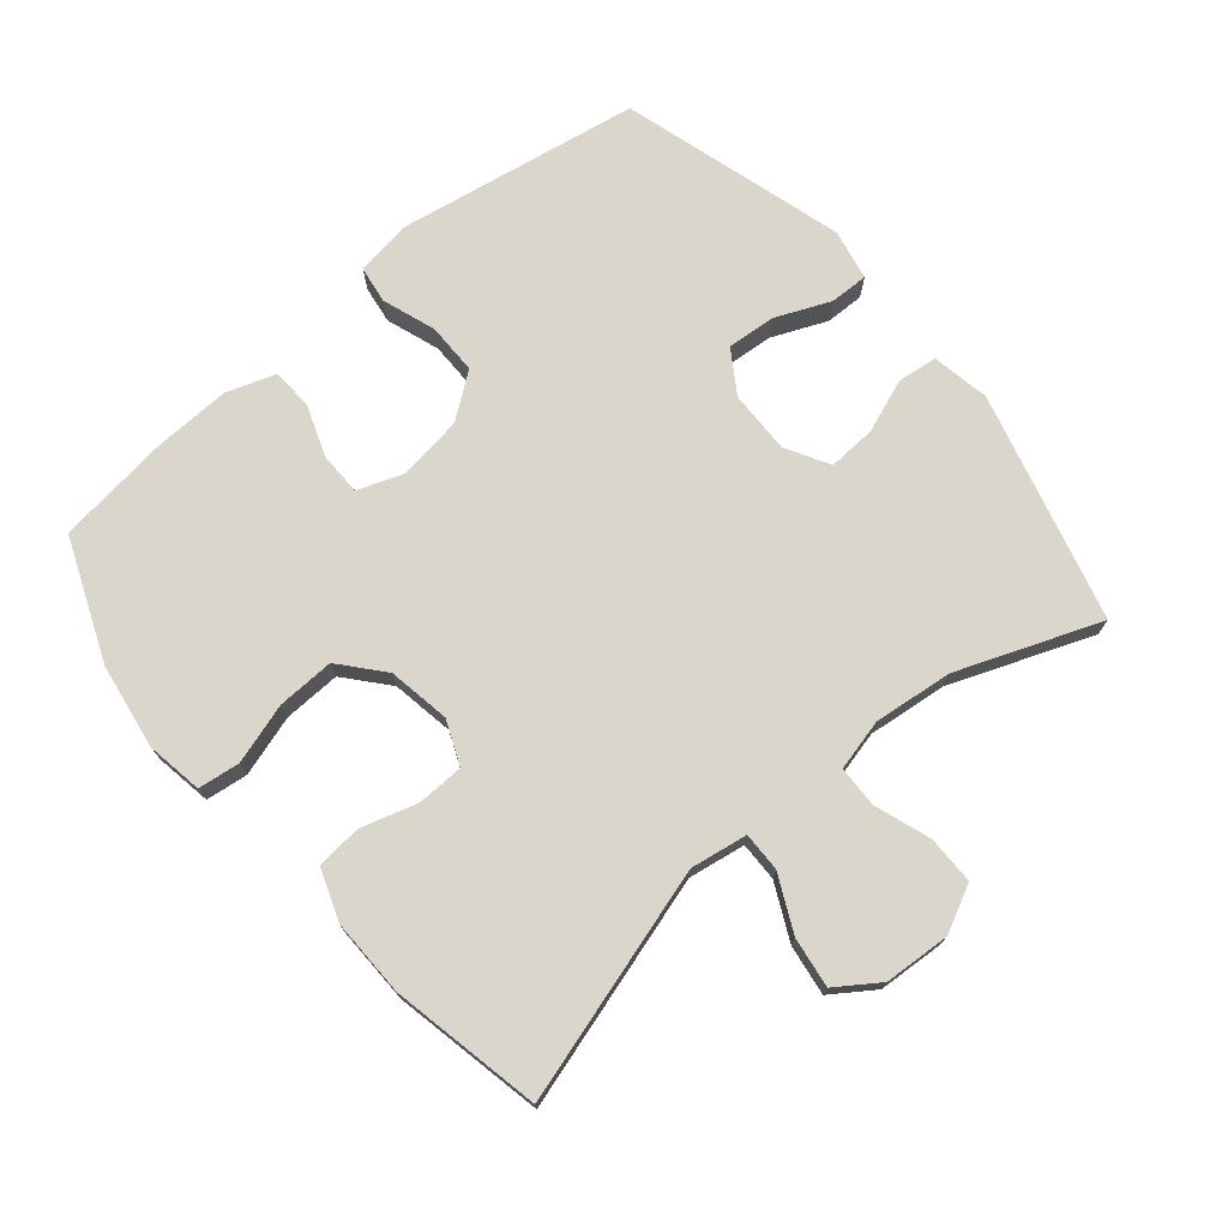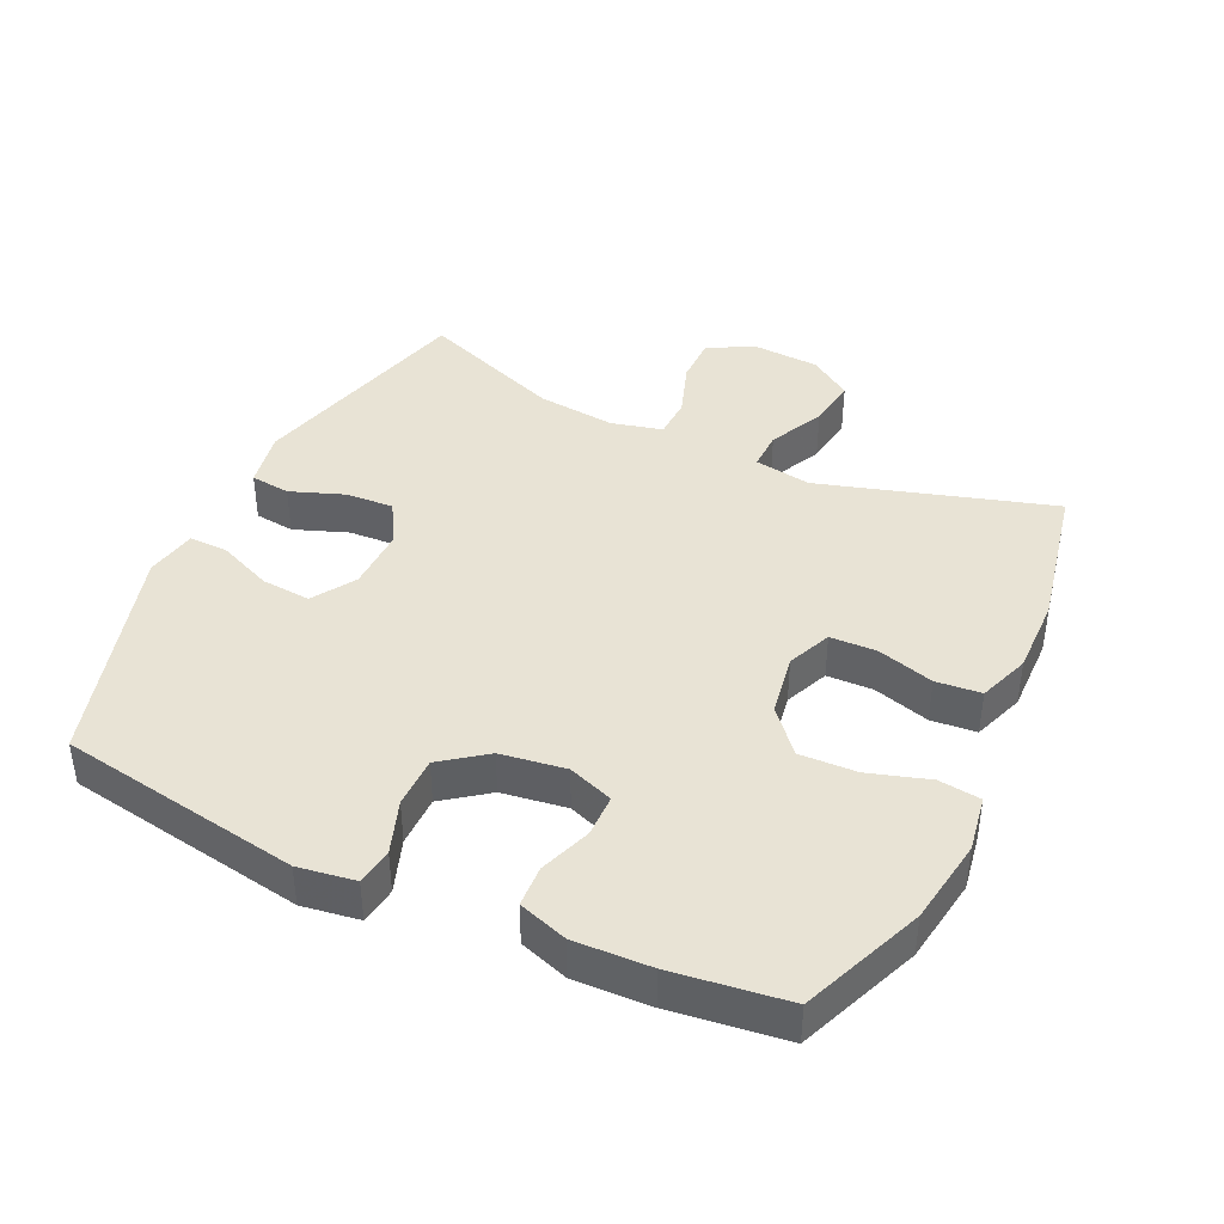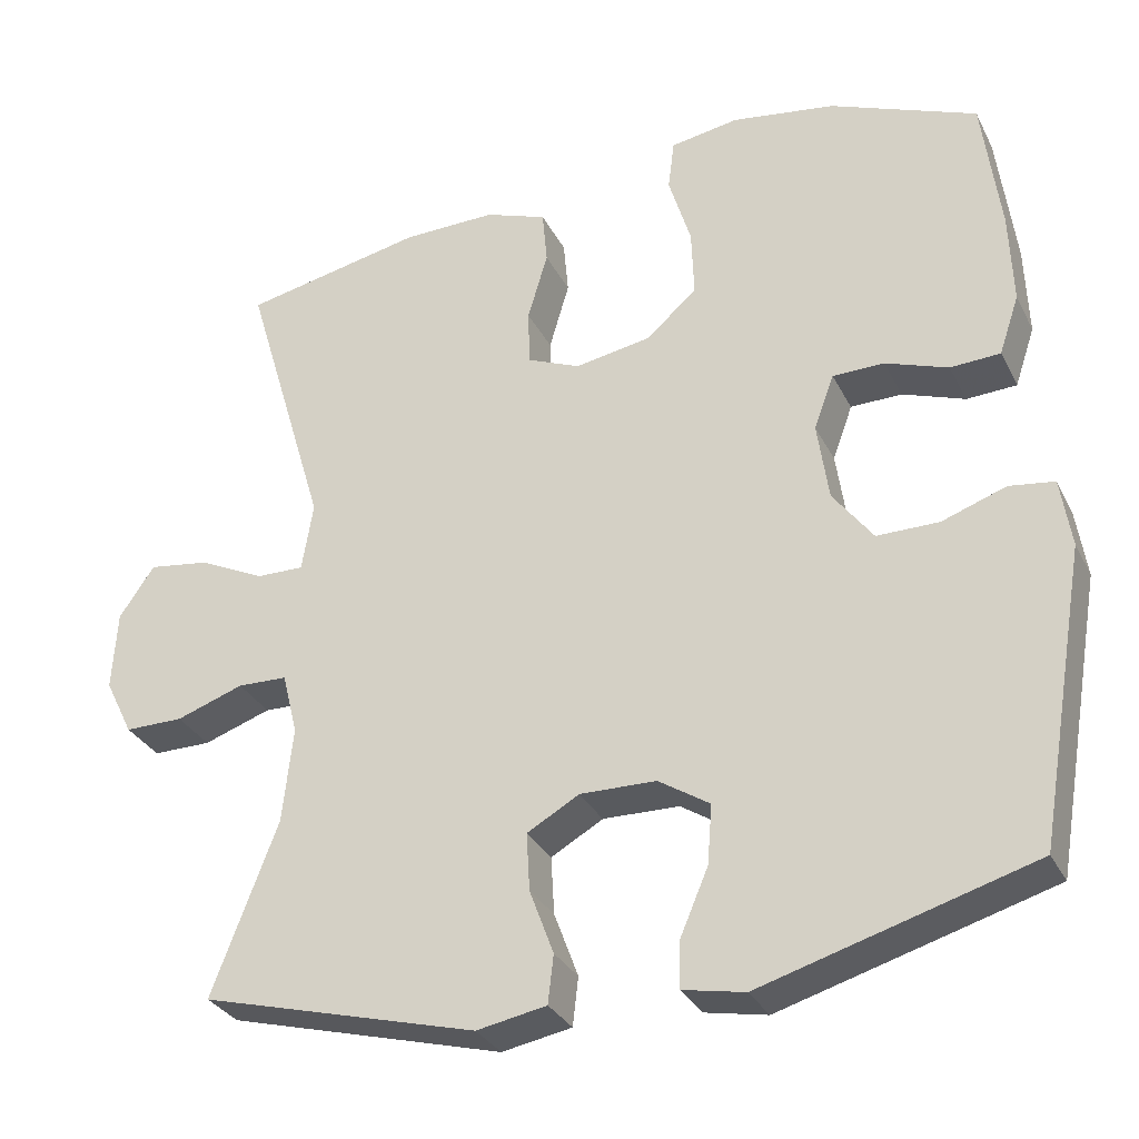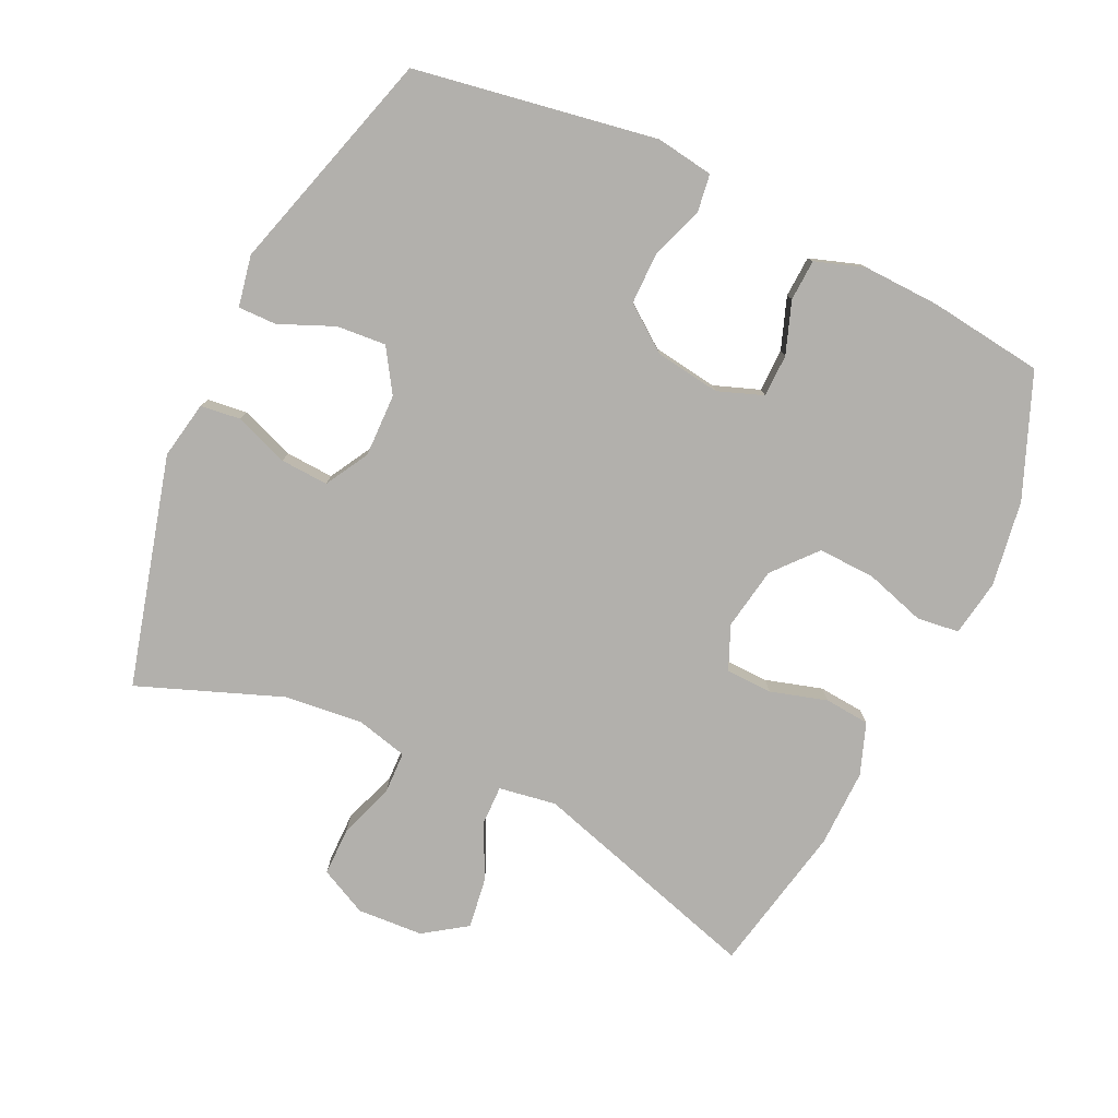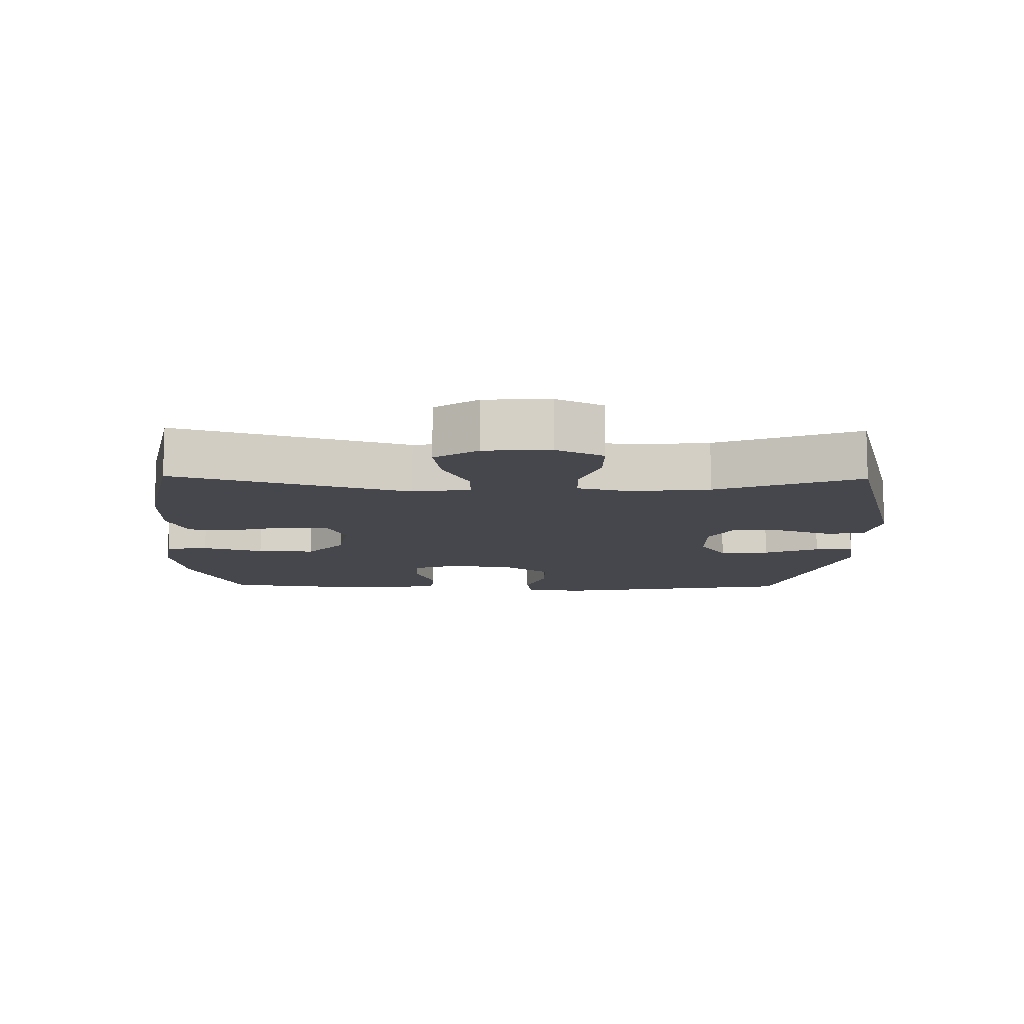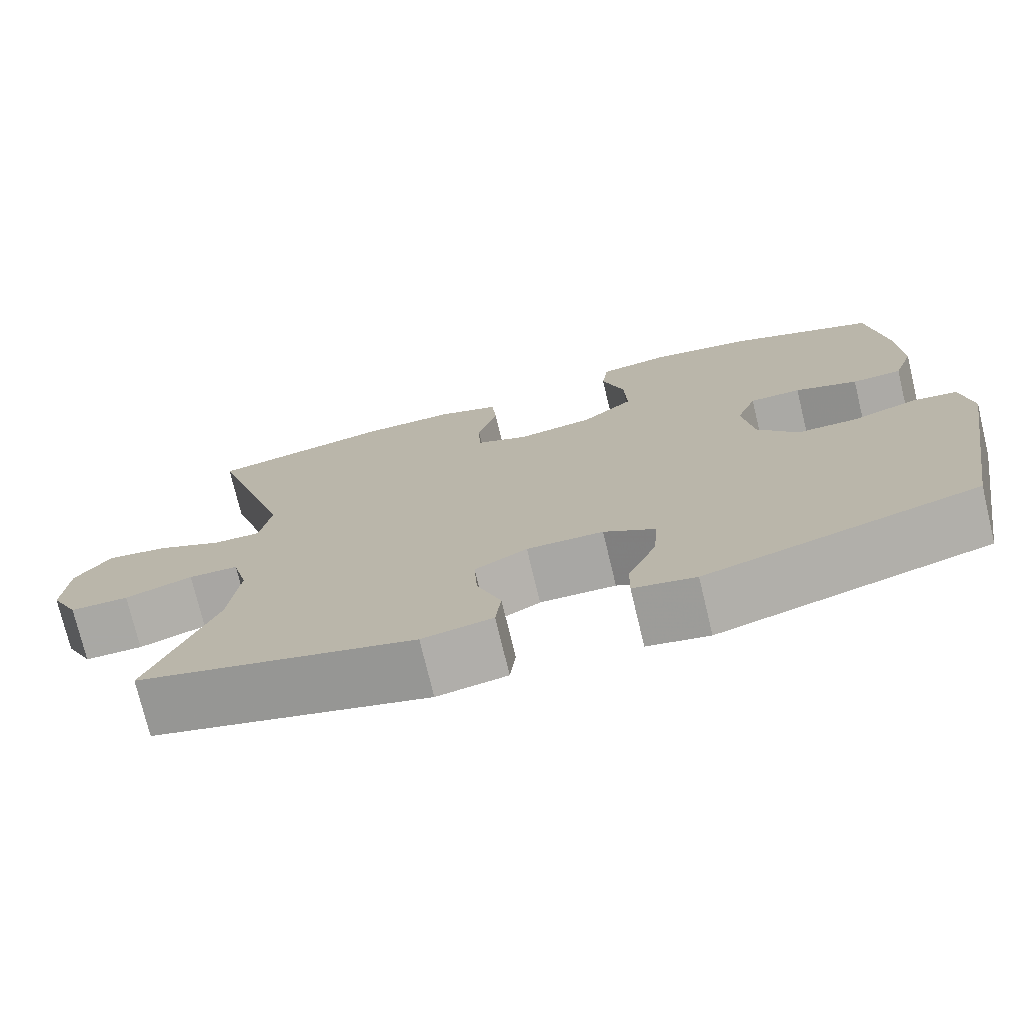
<metadata>
{"format":"obj","ext":"obj","renderer":"f3d","projection":"perspective","resolution":1024,"background":"white","views":[{"elev":73.5,"azim":50.0,"up":"+Y"},{"elev":41.1,"azim":-64.9,"up":"+Y"},{"elev":-31.1,"azim":-156.9,"up":"+Z"},{"elev":-78.7,"azim":-115.3,"up":"+Y"},{"elev":-10.9,"azim":88.9,"up":"+Y"},{"elev":-75.0,"azim":-166.5,"up":"+Z"}]}
</metadata>
<code>
v 0.5 0.07 -0.5
v 0.156 0.07 -0.592
v 0.069 0.07 -0.576
v 0.062 0.07 -0.516
v 0.092 0.07 -0.435
v 0.096 0.07 -0.363
v 0.031 0.07 -0.326
v -0.064 0.07 -0.328
v -0.128 0.07 -0.369
v -0.122 0.07 -0.443
v -0.087 0.07 -0.525
v -0.086 0.07 -0.583
v -0.163 0.07 -0.598
v -0.5 0.07 -0.5
v -0.562 0.07 -0.136
v -0.549 0.07 -0.05
v -0.493 0.07 -0.042
v -0.413 0.07 -0.07
v -0.336 0.07 -0.07
v -0.286 0.07 -0.003
v -0.272 0.07 0.095
v -0.297 0.07 0.163
v -0.361 0.07 0.164
v -0.439 0.07 0.136
v -0.501 0.07 0.139
v -0.526 0.07 0.213
v -0.522 0.07 0.328
v -0.5 0.07 0.5
v -0.317 0.07 0.574
v -0.188 0.07 0.594
v -0.103 0.07 0.58
v -0.095 0.07 0.517
v -0.123 0.07 0.426
v -0.126 0.07 0.34
v -0.062 0.07 0.285
v 0.032 0.07 0.269
v 0.098 0.07 0.297
v 0.1 0.07 0.367
v 0.075 0.07 0.452
v 0.081 0.07 0.52
v 0.158 0.07 0.548
v 0.275 0.07 0.546
v 0.5 0.07 0.5
v 0.396 0.07 0.151
v 0.41 0.07 0.065
v 0.469 0.07 0.066
v 0.552 0.07 0.106
v 0.628 0.07 0.117
v 0.672 0.07 0.053
v 0.678 0.07 -0.046
v 0.643 0.07 -0.117
v 0.57 0.07 -0.117
v 0.486 0.07 -0.088
v 0.424 0.07 -0.09
v 0.405 0.07 -0.167
v 0.418 0.07 -0.286
v 0.5 0 -0.5
v 0.156 0 -0.592
v 0.069 0 -0.576
v 0.062 0 -0.516
v 0.092 0 -0.435
v 0.096 0 -0.363
v 0.031 0 -0.326
v -0.064 0 -0.328
v -0.128 0 -0.369
v -0.122 0 -0.443
v -0.087 0 -0.525
v -0.086 0 -0.583
v -0.163 0 -0.598
v -0.5 0 -0.5
v -0.562 0 -0.136
v -0.549 0 -0.05
v -0.493 0 -0.042
v -0.413 0 -0.07
v -0.336 0 -0.07
v -0.286 0 -0.003
v -0.272 0 0.095
v -0.297 0 0.163
v -0.361 0 0.164
v -0.439 0 0.136
v -0.501 0 0.139
v -0.526 0 0.213
v -0.522 0 0.328
v -0.5 0 0.5
v -0.317 0 0.574
v -0.188 0 0.594
v -0.103 0 0.58
v -0.095 0 0.517
v -0.123 0 0.426
v -0.126 0 0.34
v -0.062 0 0.285
v 0.032 0 0.269
v 0.098 0 0.297
v 0.1 0 0.367
v 0.075 0 0.452
v 0.081 0 0.52
v 0.158 0 0.548
v 0.275 0 0.546
v 0.5 0 0.5
v 0.396 0 0.151
v 0.41 0 0.065
v 0.469 0 0.066
v 0.552 0 0.106
v 0.628 0 0.117
v 0.672 0 0.053
v 0.678 0 -0.046
v 0.643 0 -0.117
v 0.57 0 -0.117
v 0.486 0 -0.088
v 0.424 0 -0.09
v 0.405 0 -0.167
v 0.418 0 -0.286
f 51 52 53
f 50 51 53
f 49 50 53
f 48 49 53
f 47 48 53
f 46 47 53
f 45 46 53 54
f 44 45 54 55
f 42 43 44
f 41 42 44
f 40 41 44
f 39 40 44
f 38 39 44
f 37 38 44 55
f 31 32 33
f 30 31 33
f 29 30 33
f 28 29 33
f 27 28 33
f 26 27 33
f 25 26 33
f 24 25 33
f 23 24 33
f 22 23 33 34
f 21 22 34 35
f 16 17 18
f 15 16 18
f 14 15 18
f 13 14 18
f 12 13 18
f 11 12 18
f 10 11 18
f 9 10 18 19
f 8 9 19 20
f 3 4 5
f 2 3 5
f 1 2 5
f 56 1 5
f 56 5 6
f 56 6 7
f 55 56 7
f 37 55 7
f 36 37 7
f 21 35 36
f 20 21 36
f 8 20 36
f 7 8 36
f 109 108 107
f 109 107 106
f 109 106 105
f 109 105 104
f 109 104 103
f 109 103 102
f 110 109 102 101
f 111 110 101 100
f 100 99 98
f 100 98 97
f 100 97 96
f 100 96 95
f 100 95 94
f 111 100 94 93
f 89 88 87
f 89 87 86
f 89 86 85
f 89 85 84
f 89 84 83
f 89 83 82
f 89 82 81
f 89 81 80
f 89 80 79
f 90 89 79 78
f 91 90 78 77
f 74 73 72
f 74 72 71
f 74 71 70
f 74 70 69
f 74 69 68
f 74 68 67
f 74 67 66
f 75 74 66 65
f 76 75 65 64
f 61 60 59
f 61 59 58
f 61 58 57
f 61 57 112
f 62 61 112
f 63 62 112
f 63 112 111
f 63 111 93
f 63 93 92
f 92 91 77
f 92 77 76
f 92 76 64
f 92 64 63
f 1 57 58 2
f 2 58 59 3
f 3 59 60 4
f 4 60 61 5
f 5 61 62 6
f 6 62 63 7
f 7 63 64 8
f 8 64 65 9
f 9 65 66 10
f 10 66 67 11
f 11 67 68 12
f 12 68 69 13
f 13 69 70 14
f 14 70 71 15
f 15 71 72 16
f 16 72 73 17
f 17 73 74 18
f 18 74 75 19
f 19 75 76 20
f 20 76 77 21
f 21 77 78 22
f 22 78 79 23
f 23 79 80 24
f 24 80 81 25
f 25 81 82 26
f 26 82 83 27
f 27 83 84 28
f 28 84 85 29
f 29 85 86 30
f 30 86 87 31
f 31 87 88 32
f 32 88 89 33
f 33 89 90 34
f 34 90 91 35
f 35 91 92 36
f 36 92 93 37
f 37 93 94 38
f 38 94 95 39
f 39 95 96 40
f 40 96 97 41
f 41 97 98 42
f 42 98 99 43
f 43 99 100 44
f 44 100 101 45
f 45 101 102 46
f 46 102 103 47
f 47 103 104 48
f 48 104 105 49
f 49 105 106 50
f 50 106 107 51
f 51 107 108 52
f 52 108 109 53
f 53 109 110 54
f 54 110 111 55
f 55 111 112 56
f 56 112 57 1

</code>
